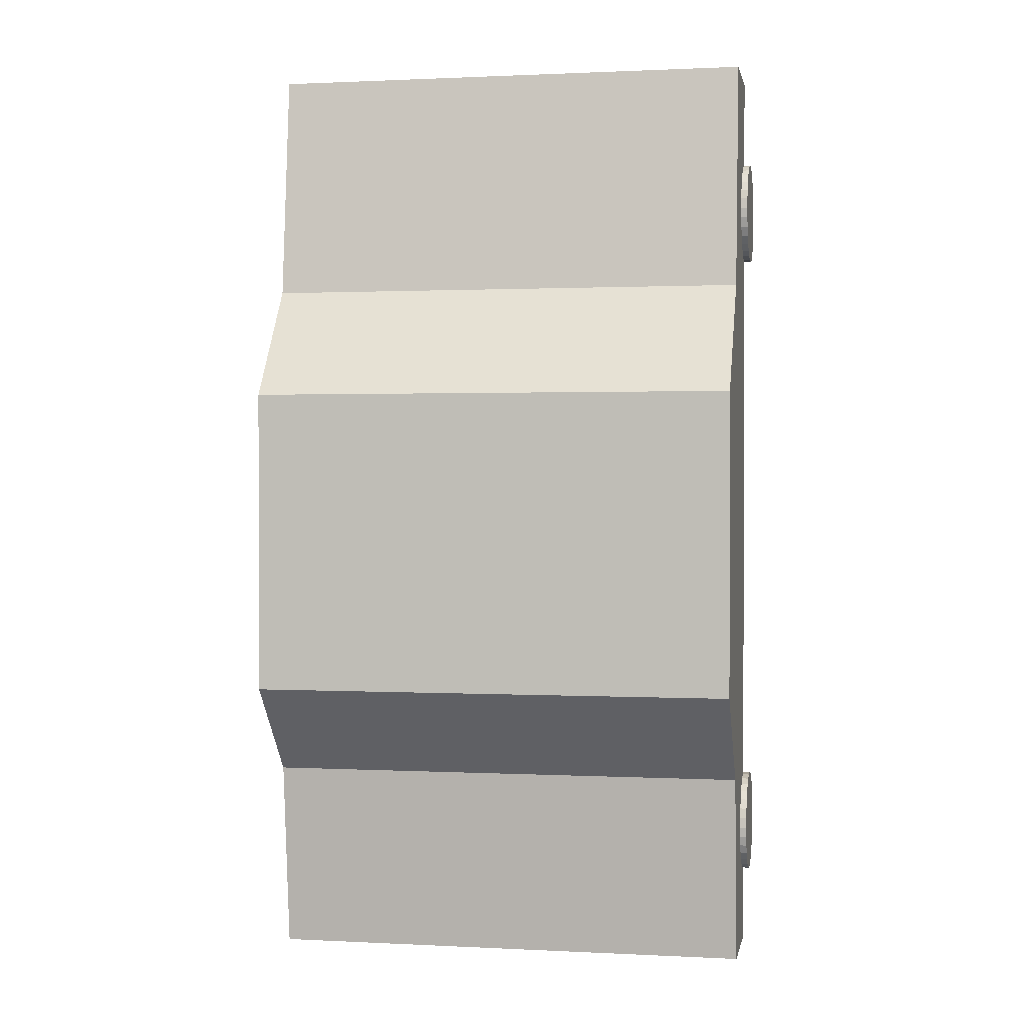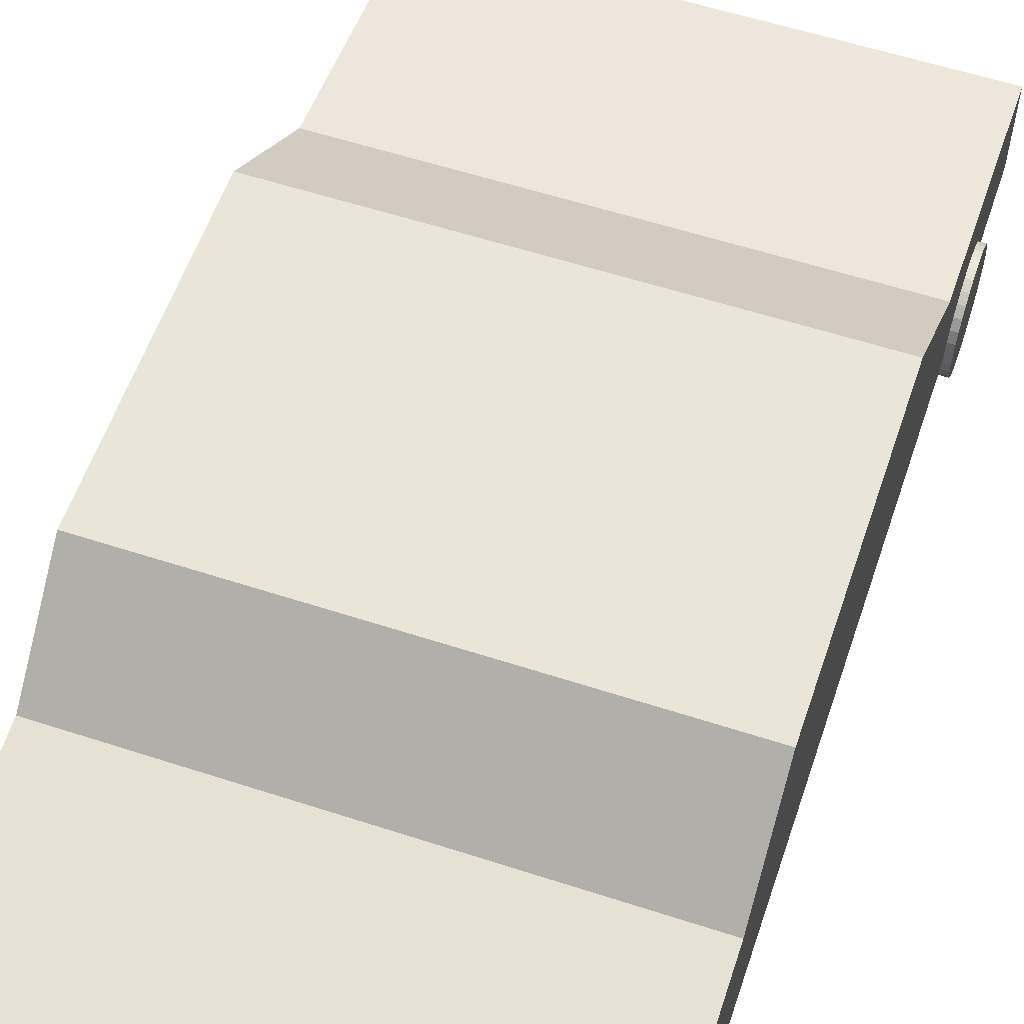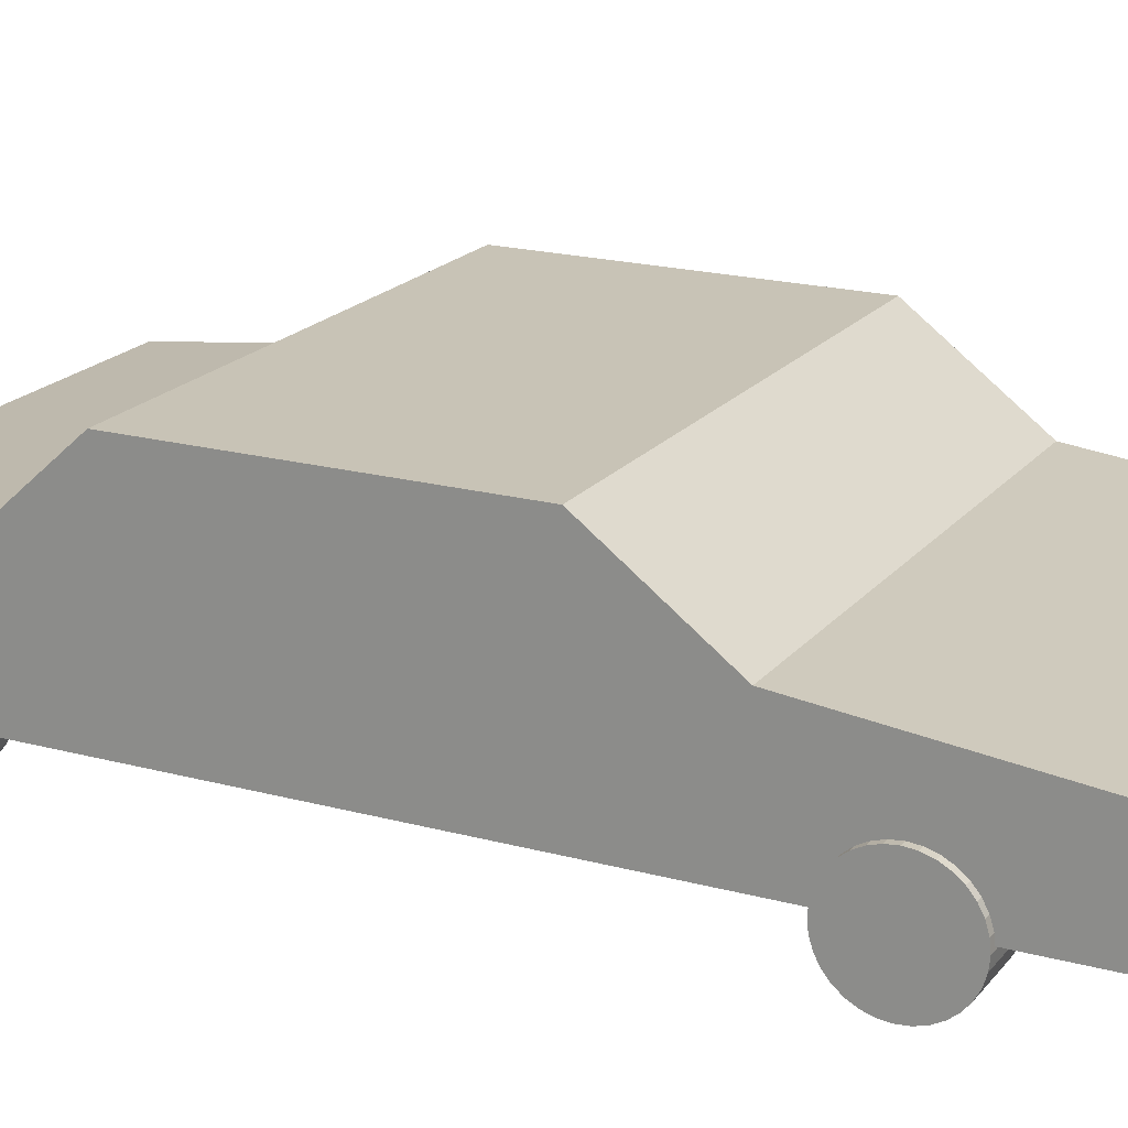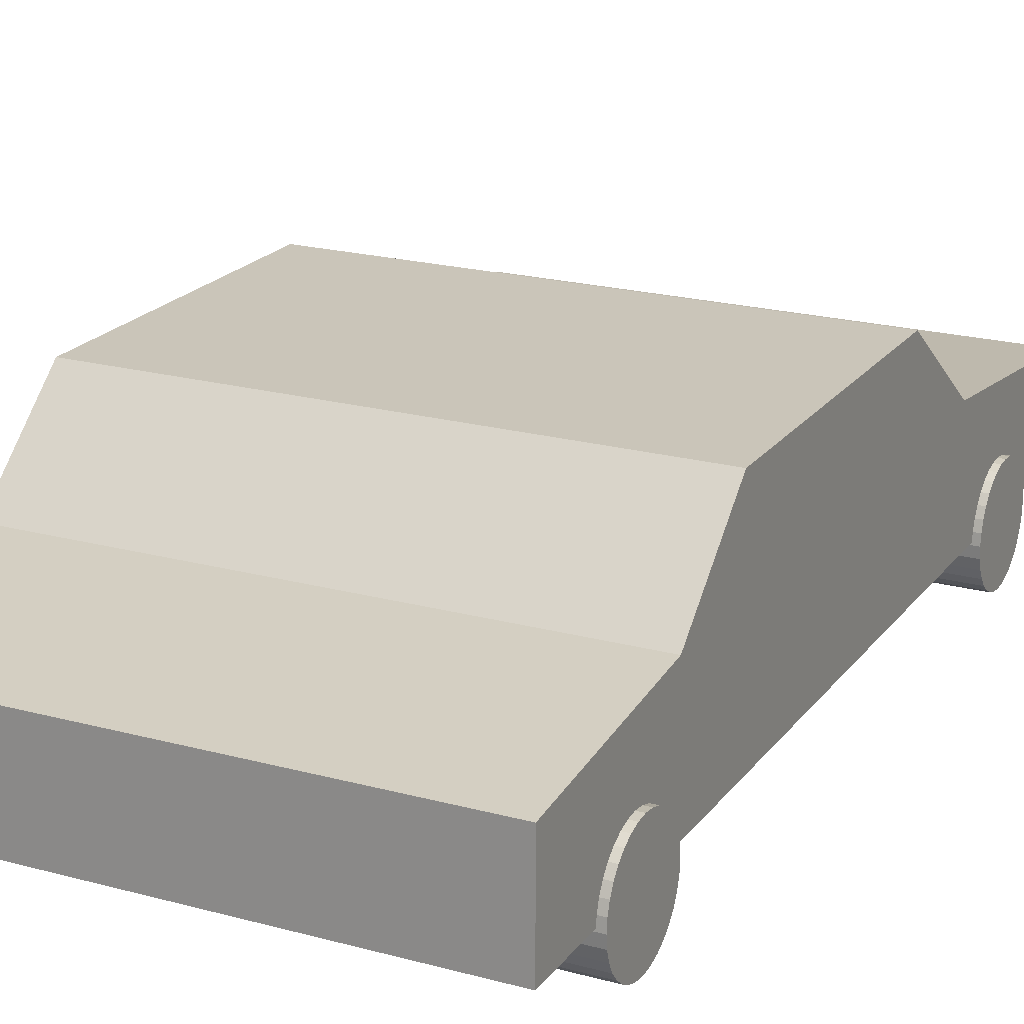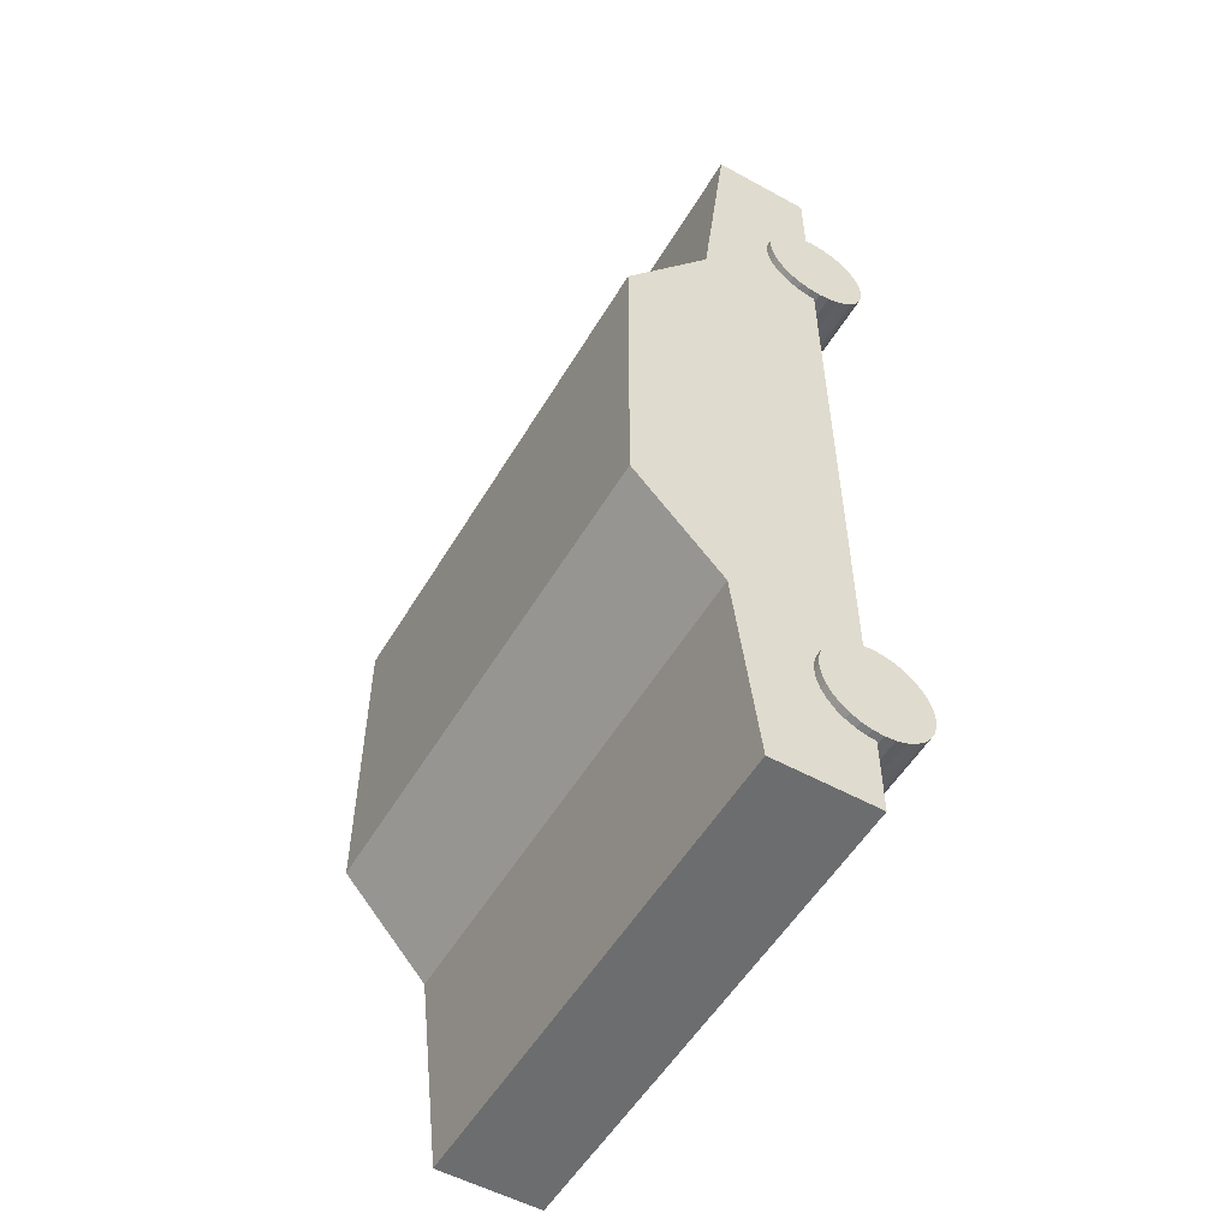
<metadata>
{"format":"obj","ext":"obj","renderer":"f3d","projection":"perspective","resolution":1024,"background":"white","views":[{"elev":0.9,"azim":-169.4,"up":"+Z"},{"elev":57.7,"azim":-161.3,"up":"+Y"},{"elev":19.4,"azim":-63.1,"up":"+Y"},{"elev":20.6,"azim":-153.8,"up":"+Y"},{"elev":-53.9,"azim":-120.3,"up":"+Z"}]}
</metadata>
<code>
o 円柱.003
v -0.5151 0.09536 0.2499
v -0.3821 0.09536 0.2499
v -0.5151 0.1171 0.2478
v -0.3821 0.1171 0.2478
v -0.5151 0.138 0.2414
v -0.3821 0.138 0.2414
v -0.5151 0.1573 0.2311
v -0.3821 0.1573 0.2311
v -0.5151 0.1742 0.2173
v -0.3821 0.1742 0.2173
v -0.5151 0.1881 0.2004
v -0.3821 0.1881 0.2004
v -0.5151 0.1984 0.1811
v -0.3821 0.1984 0.1811
v -0.5151 0.2047 0.1602
v -0.3821 0.2047 0.1602
v -0.5151 0.2068 0.1384
v -0.3821 0.2068 0.1384
v -0.5151 0.2047 0.1167
v -0.3821 0.2047 0.1167
v -0.5151 0.1984 0.09575
v -0.3821 0.1984 0.09575
v -0.5151 0.1881 0.07648
v -0.3821 0.1881 0.07648
v -0.5151 0.1742 0.05958
v -0.3821 0.1742 0.05958
v -0.5151 0.1573 0.04572
v -0.3821 0.1573 0.04572
v -0.5151 0.138 0.03541
v -0.3821 0.138 0.03542
v -0.5151 0.1171 0.02907
v -0.3821 0.1171 0.02907
v -0.5151 0.09536 0.02693
v -0.3821 0.09536 0.02693
v -0.5151 0.07361 0.02907
v -0.3821 0.07361 0.02907
v -0.5151 0.05269 0.03542
v -0.3821 0.05269 0.03542
v -0.5151 0.03342 0.04572
v -0.3821 0.03342 0.04572
v -0.5151 0.01653 0.05958
v -0.3821 0.01653 0.05958
v -0.5151 0.002659 0.07648
v -0.3821 0.002659 0.07648
v -0.5151 -0.007643 0.09575
v -0.3821 -0.007643 0.09575
v -0.5151 -0.01399 0.1167
v -0.3821 -0.01399 0.1167
v -0.5151 -0.01613 0.1384
v -0.3821 -0.01613 0.1384
v -0.5151 -0.01399 0.1602
v -0.3821 -0.01399 0.1602
v -0.5151 -0.007643 0.1811
v -0.3821 -0.007643 0.1811
v -0.5151 0.00266 0.2004
v -0.3821 0.00266 0.2004
v -0.5151 0.01653 0.2173
v -0.3821 0.01653 0.2173
v -0.5151 0.03342 0.2311
v -0.3821 0.03342 0.2311
v -0.5151 0.05269 0.2414
v -0.3821 0.05269 0.2414
v -0.5151 0.07361 0.2478
v -0.3821 0.07361 0.2478
f 1 2 4 3
f 3 4 6 5
f 5 6 8 7
f 7 8 10 9
f 9 10 12 11
f 11 12 14 13
f 13 14 16 15
f 15 16 18 17
f 17 18 20 19
f 19 20 22 21
f 21 22 24 23
f 23 24 26 25
f 25 26 28 27
f 27 28 30 29
f 29 30 32 31
f 31 32 34 33
f 33 34 36 35
f 35 36 38 37
f 37 38 40 39
f 39 40 42 41
f 41 42 44 43
f 43 44 46 45
f 45 46 48 47
f 47 48 50 49
f 49 50 52 51
f 51 52 54 53
f 53 54 56 55
f 55 56 58 57
f 57 58 60 59
f 59 60 62 61
f 4 2 64 62 60 58 56 54 52 50 48 46 44 42 40 38 36 34 32 30 28 26 24 22 20 18 16 14 12 10 8 6
f 61 62 64 63
f 63 64 2 1
f 1 3 5 7 9 11 13 15 17 19 21 23 25 27 29 31 33 35 37 39 41 43 45 47 49 51 53 55 57 59 61 63
o 円柱.002
v -0.5151 0.09536 -1.171
v -0.3821 0.09536 -1.171
v -0.5151 0.1171 -1.174
v -0.3821 0.1171 -1.174
v -0.5151 0.138 -1.18
v -0.3821 0.138 -1.18
v -0.5151 0.1573 -1.19
v -0.3821 0.1573 -1.19
v -0.5151 0.1742 -1.204
v -0.3821 0.1742 -1.204
v -0.5151 0.1881 -1.221
v -0.3821 0.1881 -1.221
v -0.5151 0.1984 -1.24
v -0.3821 0.1984 -1.24
v -0.5151 0.2047 -1.261
v -0.3821 0.2047 -1.261
v -0.5151 0.2068 -1.283
v -0.3821 0.2068 -1.283
v -0.5151 0.2047 -1.305
v -0.3821 0.2047 -1.305
v -0.5151 0.1984 -1.326
v -0.3821 0.1984 -1.326
v -0.5151 0.1881 -1.345
v -0.3821 0.1881 -1.345
v -0.5151 0.1742 -1.362
v -0.3821 0.1742 -1.362
v -0.5151 0.1573 -1.376
v -0.3821 0.1573 -1.376
v -0.5151 0.138 -1.386
v -0.3821 0.138 -1.386
v -0.5151 0.1171 -1.392
v -0.3821 0.1171 -1.392
v -0.5151 0.09536 -1.394
v -0.3821 0.09536 -1.394
v -0.5151 0.07361 -1.392
v -0.3821 0.07361 -1.392
v -0.5151 0.05269 -1.386
v -0.3821 0.05269 -1.386
v -0.5151 0.03342 -1.376
v -0.3821 0.03342 -1.376
v -0.5151 0.01653 -1.362
v -0.3821 0.01653 -1.362
v -0.5151 0.002659 -1.345
v -0.3821 0.002659 -1.345
v -0.5151 -0.007643 -1.326
v -0.3821 -0.007643 -1.326
v -0.5151 -0.01399 -1.305
v -0.3821 -0.01399 -1.305
v -0.5151 -0.01613 -1.283
v -0.3821 -0.01613 -1.283
v -0.5151 -0.01399 -1.261
v -0.3821 -0.01399 -1.261
v -0.5151 -0.007643 -1.24
v -0.3821 -0.007643 -1.24
v -0.5151 0.00266 -1.221
v -0.3821 0.00266 -1.221
v -0.5151 0.01653 -1.204
v -0.3821 0.01653 -1.204
v -0.5151 0.03342 -1.19
v -0.3821 0.03342 -1.19
v -0.5151 0.05269 -1.18
v -0.3821 0.05269 -1.18
v -0.5151 0.07361 -1.174
v -0.3821 0.07361 -1.174
f 65 66 68 67
f 67 68 70 69
f 69 70 72 71
f 71 72 74 73
f 73 74 76 75
f 75 76 78 77
f 77 78 80 79
f 79 80 82 81
f 81 82 84 83
f 83 84 86 85
f 85 86 88 87
f 87 88 90 89
f 89 90 92 91
f 91 92 94 93
f 93 94 96 95
f 95 96 98 97
f 97 98 100 99
f 99 100 102 101
f 101 102 104 103
f 103 104 106 105
f 105 106 108 107
f 107 108 110 109
f 109 110 112 111
f 111 112 114 113
f 113 114 116 115
f 115 116 118 117
f 117 118 120 119
f 119 120 122 121
f 121 122 124 123
f 123 124 126 125
f 68 66 128 126 124 122 120 118 116 114 112 110 108 106 104 102 100 98 96 94 92 90 88 86 84 82 80 78 76 74 72 70
f 125 126 128 127
f 127 128 66 65
f 65 67 69 71 73 75 77 79 81 83 85 87 89 91 93 95 97 99 101 103 105 107 109 111 113 115 117 119 121 123 125 127
o 円柱.001
v 0.426 0.09536 -1.171
v 0.559 0.09536 -1.171
v 0.426 0.1171 -1.174
v 0.559 0.1171 -1.174
v 0.426 0.138 -1.18
v 0.559 0.138 -1.18
v 0.426 0.1573 -1.19
v 0.559 0.1573 -1.19
v 0.426 0.1742 -1.204
v 0.559 0.1742 -1.204
v 0.426 0.1881 -1.221
v 0.559 0.1881 -1.221
v 0.426 0.1984 -1.24
v 0.559 0.1984 -1.24
v 0.426 0.2047 -1.261
v 0.559 0.2047 -1.261
v 0.426 0.2068 -1.283
v 0.559 0.2068 -1.283
v 0.426 0.2047 -1.305
v 0.559 0.2047 -1.305
v 0.426 0.1984 -1.326
v 0.559 0.1984 -1.326
v 0.426 0.1881 -1.345
v 0.559 0.1881 -1.345
v 0.426 0.1742 -1.362
v 0.559 0.1742 -1.362
v 0.426 0.1573 -1.376
v 0.559 0.1573 -1.376
v 0.426 0.138 -1.386
v 0.559 0.138 -1.386
v 0.426 0.1171 -1.392
v 0.559 0.1171 -1.392
v 0.426 0.09536 -1.394
v 0.559 0.09536 -1.394
v 0.426 0.07361 -1.392
v 0.559 0.07361 -1.392
v 0.426 0.05269 -1.386
v 0.559 0.05269 -1.386
v 0.426 0.03342 -1.376
v 0.559 0.03342 -1.376
v 0.426 0.01653 -1.362
v 0.559 0.01653 -1.362
v 0.426 0.002659 -1.345
v 0.559 0.002659 -1.345
v 0.426 -0.007643 -1.326
v 0.559 -0.007643 -1.326
v 0.426 -0.01399 -1.305
v 0.559 -0.01399 -1.305
v 0.426 -0.01613 -1.283
v 0.559 -0.01613 -1.283
v 0.426 -0.01399 -1.261
v 0.559 -0.01399 -1.261
v 0.426 -0.007643 -1.24
v 0.559 -0.007643 -1.24
v 0.426 0.00266 -1.221
v 0.559 0.00266 -1.221
v 0.426 0.01653 -1.204
v 0.559 0.01653 -1.204
v 0.426 0.03342 -1.19
v 0.559 0.03342 -1.19
v 0.426 0.05269 -1.18
v 0.559 0.05269 -1.18
v 0.426 0.07361 -1.174
v 0.559 0.07361 -1.174
f 129 130 132 131
f 131 132 134 133
f 133 134 136 135
f 135 136 138 137
f 137 138 140 139
f 139 140 142 141
f 141 142 144 143
f 143 144 146 145
f 145 146 148 147
f 147 148 150 149
f 149 150 152 151
f 151 152 154 153
f 153 154 156 155
f 155 156 158 157
f 157 158 160 159
f 159 160 162 161
f 161 162 164 163
f 163 164 166 165
f 165 166 168 167
f 167 168 170 169
f 169 170 172 171
f 171 172 174 173
f 173 174 176 175
f 175 176 178 177
f 177 178 180 179
f 179 180 182 181
f 181 182 184 183
f 183 184 186 185
f 185 186 188 187
f 187 188 190 189
f 132 130 192 190 188 186 184 182 180 178 176 174 172 170 168 166 164 162 160 158 156 154 152 150 148 146 144 142 140 138 136 134
f 189 190 192 191
f 191 192 130 129
f 129 131 133 135 137 139 141 143 145 147 149 151 153 155 157 159 161 163 165 167 169 171 173 175 177 179 181 183 185 187 189 191
o 円柱
v 0.426 0.09536 0.2499
v 0.559 0.09536 0.2499
v 0.426 0.1171 0.2478
v 0.559 0.1171 0.2478
v 0.426 0.138 0.2414
v 0.559 0.138 0.2414
v 0.426 0.1573 0.2311
v 0.559 0.1573 0.2311
v 0.426 0.1742 0.2173
v 0.559 0.1742 0.2173
v 0.426 0.1881 0.2004
v 0.559 0.1881 0.2004
v 0.426 0.1984 0.1811
v 0.559 0.1984 0.1811
v 0.426 0.2047 0.1602
v 0.559 0.2047 0.1602
v 0.426 0.2068 0.1384
v 0.559 0.2068 0.1384
v 0.426 0.2047 0.1167
v 0.559 0.2047 0.1167
v 0.426 0.1984 0.09575
v 0.559 0.1984 0.09575
v 0.426 0.1881 0.07648
v 0.559 0.1881 0.07648
v 0.426 0.1742 0.05958
v 0.559 0.1742 0.05958
v 0.426 0.1573 0.04572
v 0.559 0.1573 0.04572
v 0.426 0.138 0.03542
v 0.559 0.138 0.03542
v 0.426 0.1171 0.02907
v 0.559 0.1171 0.02907
v 0.426 0.09536 0.02693
v 0.559 0.09536 0.02693
v 0.426 0.07361 0.02907
v 0.559 0.07361 0.02907
v 0.426 0.05269 0.03542
v 0.559 0.05269 0.03542
v 0.426 0.03342 0.04572
v 0.559 0.03342 0.04572
v 0.426 0.01653 0.05958
v 0.559 0.01653 0.05958
v 0.426 0.002659 0.07648
v 0.559 0.002659 0.07648
v 0.426 -0.007643 0.09575
v 0.559 -0.007643 0.09575
v 0.426 -0.01399 0.1167
v 0.559 -0.01399 0.1167
v 0.426 -0.01613 0.1384
v 0.559 -0.01613 0.1384
v 0.426 -0.01399 0.1602
v 0.559 -0.01399 0.1602
v 0.426 -0.007643 0.1811
v 0.559 -0.007643 0.1811
v 0.426 0.00266 0.2004
v 0.559 0.00266 0.2004
v 0.426 0.01653 0.2173
v 0.559 0.01653 0.2173
v 0.426 0.03342 0.2311
v 0.559 0.03342 0.2311
v 0.426 0.05269 0.2414
v 0.559 0.05269 0.2414
v 0.426 0.07361 0.2478
v 0.559 0.07361 0.2478
f 193 194 196 195
f 195 196 198 197
f 197 198 200 199
f 199 200 202 201
f 201 202 204 203
f 203 204 206 205
f 205 206 208 207
f 207 208 210 209
f 209 210 212 211
f 211 212 214 213
f 213 214 216 215
f 215 216 218 217
f 217 218 220 219
f 219 220 222 221
f 221 222 224 223
f 223 224 226 225
f 225 226 228 227
f 227 228 230 229
f 229 230 232 231
f 231 232 234 233
f 233 234 236 235
f 235 236 238 237
f 237 238 240 239
f 239 240 242 241
f 241 242 244 243
f 243 244 246 245
f 245 246 248 247
f 247 248 250 249
f 249 250 252 251
f 251 252 254 253
f 196 194 256 254 252 250 248 246 244 242 240 238 236 234 232 230 228 226 224 222 220 218 216 214 212 210 208 206 204 202 200 198
f 253 254 256 255
f 255 256 194 193
f 193 195 197 199 201 203 205 207 209 211 213 215 217 219 221 223 225 227 229 231 233 235 237 239 241 243 245 247 249 251 253 255
o 平面.001
v 0.5355 0.2266 0.4442
v 0.3417 0.2266 0.4442
v 0.5355 0.1068 0.4442
v 0.3417 0.1068 0.4442
f 257 258 260 259
o 平面
v -0.3031 0.2266 0.4442
v -0.4969 0.2266 0.4442
v -0.3031 0.1068 0.4442
v -0.4969 0.1068 0.4442
f 261 262 264 263
o Cube
v -0.501 0.1002 0.4398
v -0.501 0.1002 -1.56
v 0.5429 0.1002 -1.56
v 0.5429 0.1002 0.4398
v -0.501 0.3044 0.4398
v -0.501 0.3142 -1.56
v 0.5429 0.3142 -1.56
v 0.5429 0.3044 0.4398
v -0.501 0.1002 -0.9501
v 0.5429 0.1002 -0.9501
v -0.501 0.5405 -0.9501
v 0.5429 0.5405 -0.9501
v 0.5429 0.1002 -0.2949
v 0.5429 0.5405 -0.2949
v -0.501 0.1002 -0.2949
v -0.501 0.5405 -0.2949
v 0.5429 0.1002 -0.05264
v 0.5429 0.3607 -0.05264
v -0.501 0.1002 -0.05264
v -0.501 0.3607 -0.05264
v -0.501 0.1002 -1.15
v -0.501 0.3607 -1.15
v 0.5429 0.1002 -1.15
v 0.5429 0.3607 -1.15
f 285 266 267 287
f 286 288 271 270
f 285 286 270 266
f 266 270 271 267
f 281 282 272 268
f 269 265 268 272
f 287 288 276 274
f 279 280 275 273
f 280 278 276 275
f 279 273 274 277
f 283 279 277 281
f 283 284 280 279
f 274 276 278 277
f 265 269 284 283
f 269 272 282 284
f 265 283 281 268
f 277 278 282 281
f 267 271 288 287
f 273 275 286 285
f 275 276 288 286
f 273 285 287 274
f 284 282 278 280

</code>
